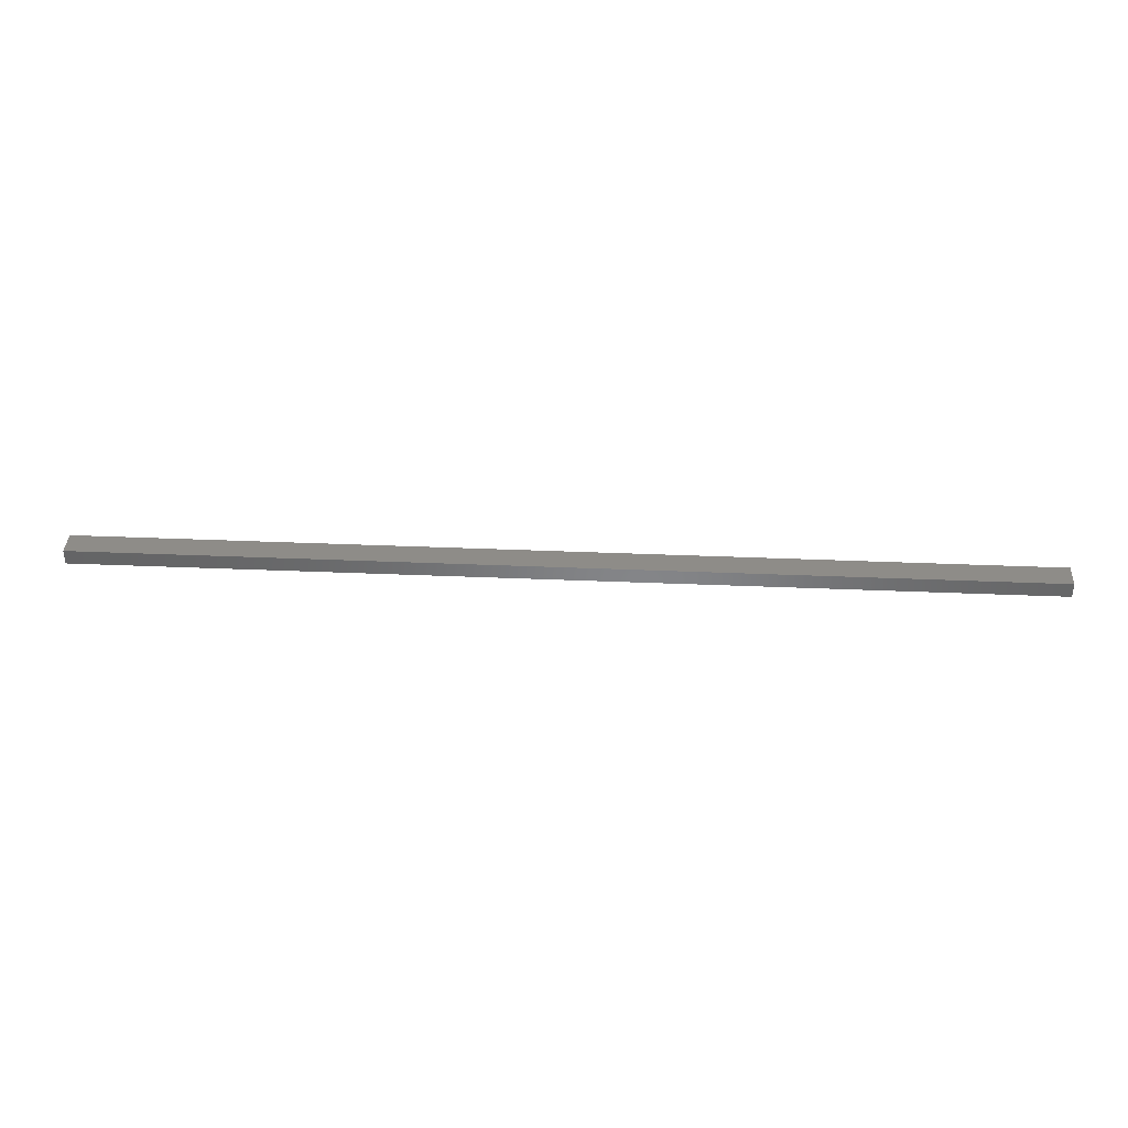
<metadata>
{"format":"stl","ext":"stl","renderer":"f3d","projection":"perspective","resolution":1024,"background":"white","views":[{"elev":37.4,"azim":-176.9,"up":"+Y"}]}
</metadata>
<code>
# stl→obj: 12 verts, 20 faces
v -0.75 2.182e-18 -0.1169
v -0.75 -0.02344 -0.1169
v -0.7422 -0.007812 -0.1091
v -0.7422 -0.01562 -0.1091
v 0.7344 -0.01562 -0.1091
v 0.7344 -0.007812 -0.1091
v 0.7422 1.678e-16 -0.1169
v 0.7422 -0.02344 -0.1169
v -0.75 -0.02344 -0.1562
v 0.7422 -0.02344 -0.1562
v -0.75 0 -0.1562
v 0.7422 1.657e-16 -0.1562
f 1 2 3
f 3 2 4
f 5 6 4
f 4 6 3
f 7 6 8
f 8 6 5
f 9 10 2
f 2 10 8
f 8 5 2
f 2 5 4
f 11 1 12
f 12 1 7
f 7 1 6
f 6 1 3
f 2 1 9
f 9 1 11
f 10 12 8
f 8 12 7
f 9 11 10
f 10 11 12

</code>
